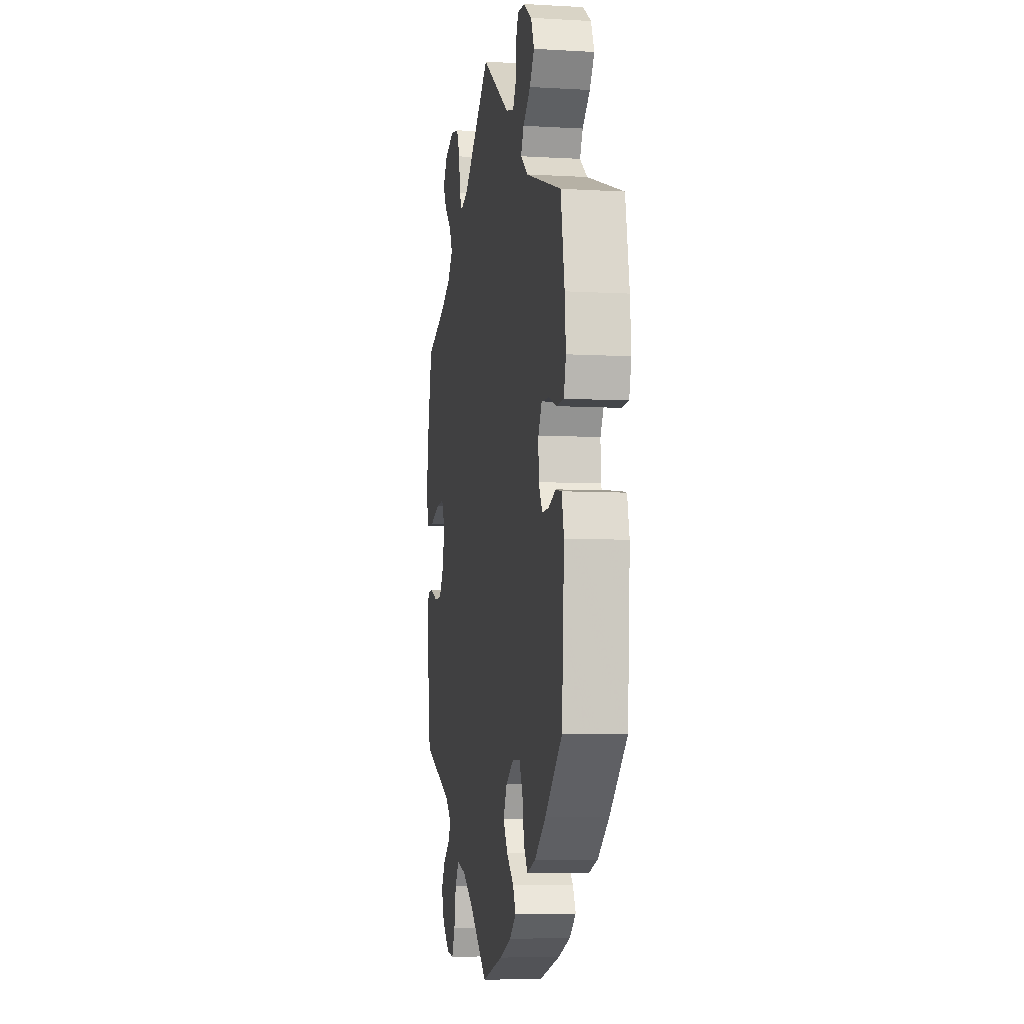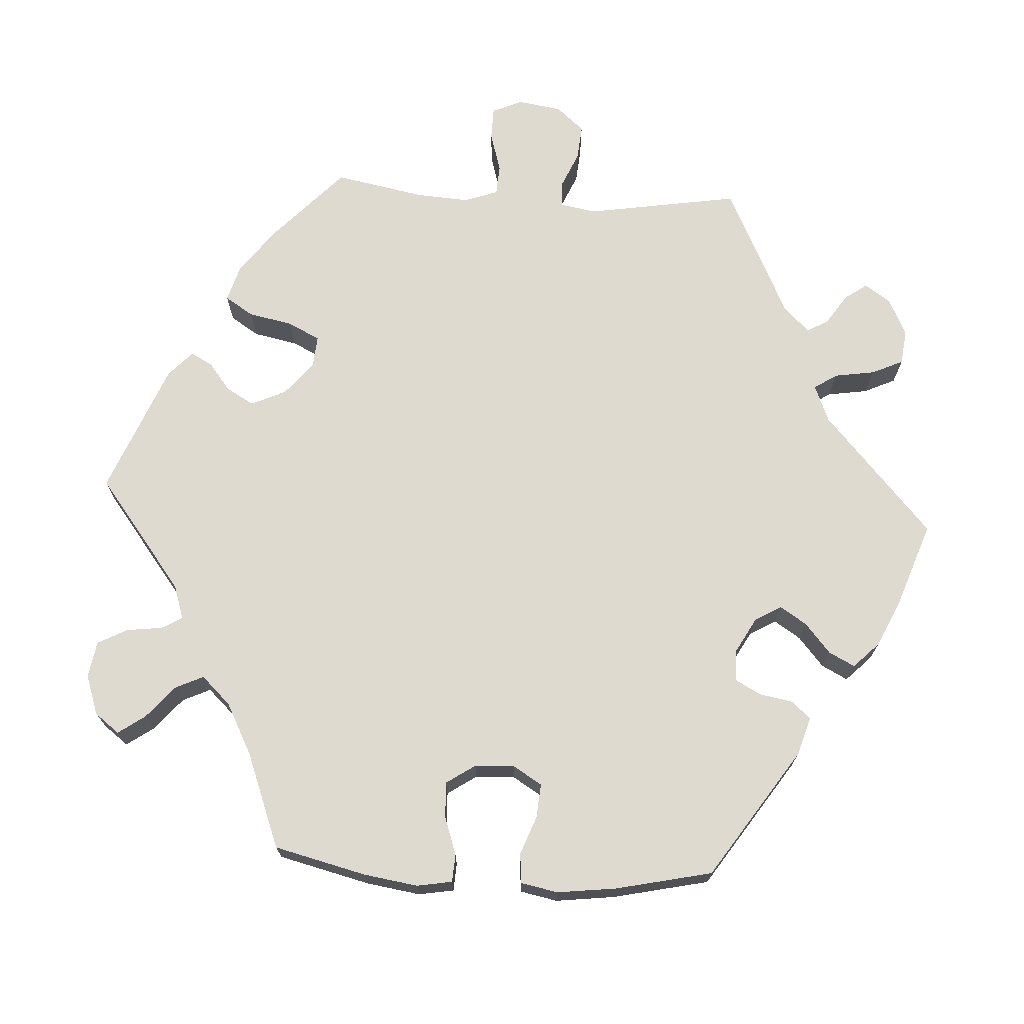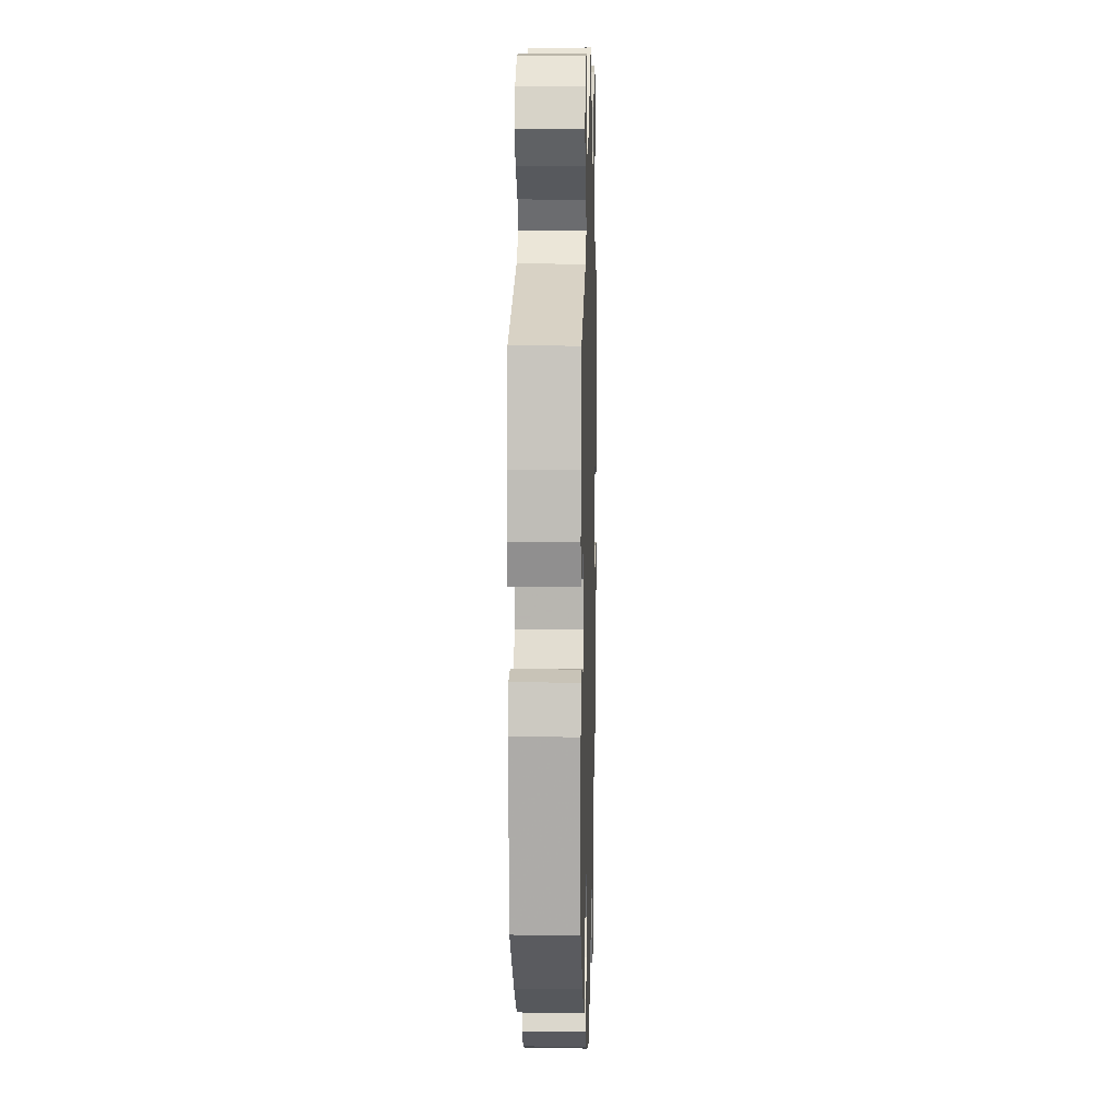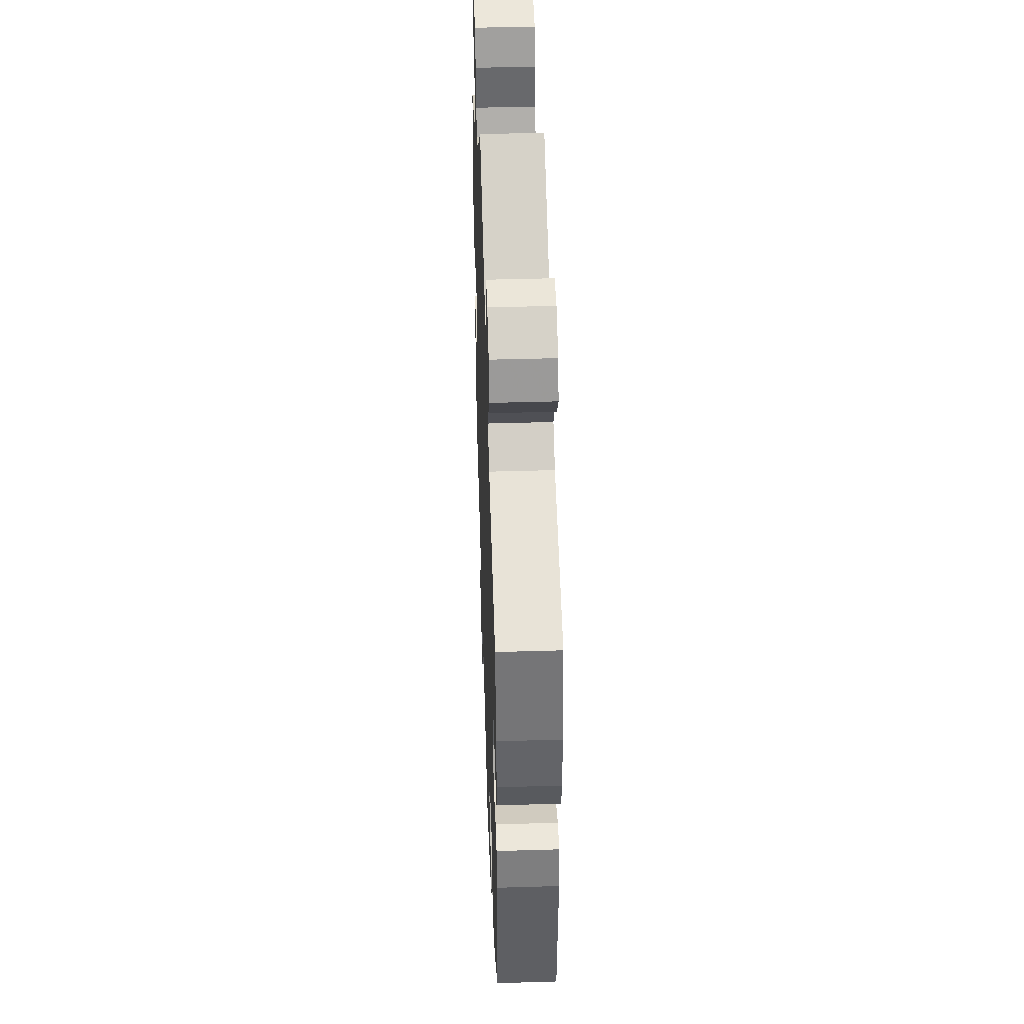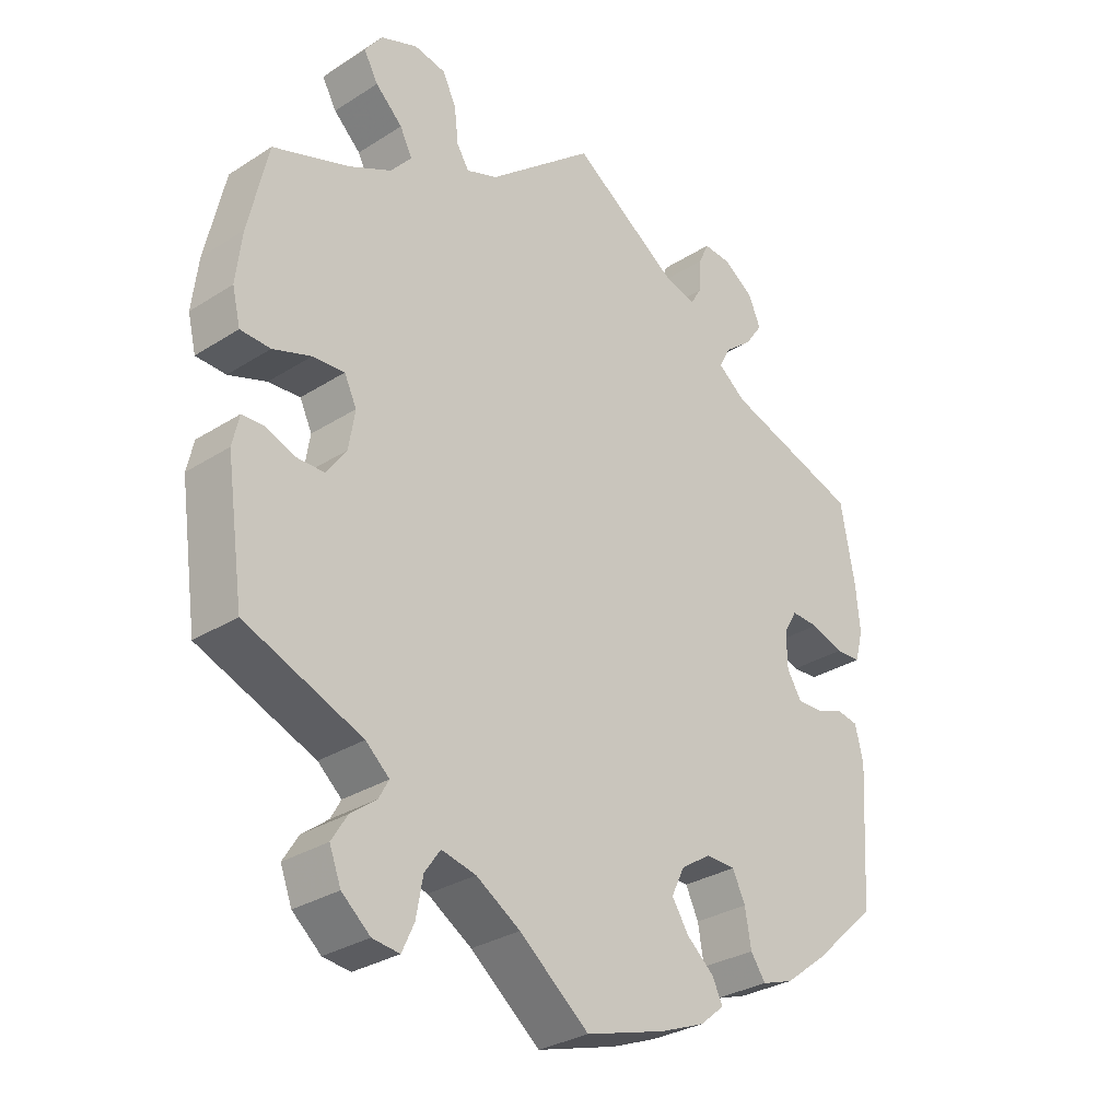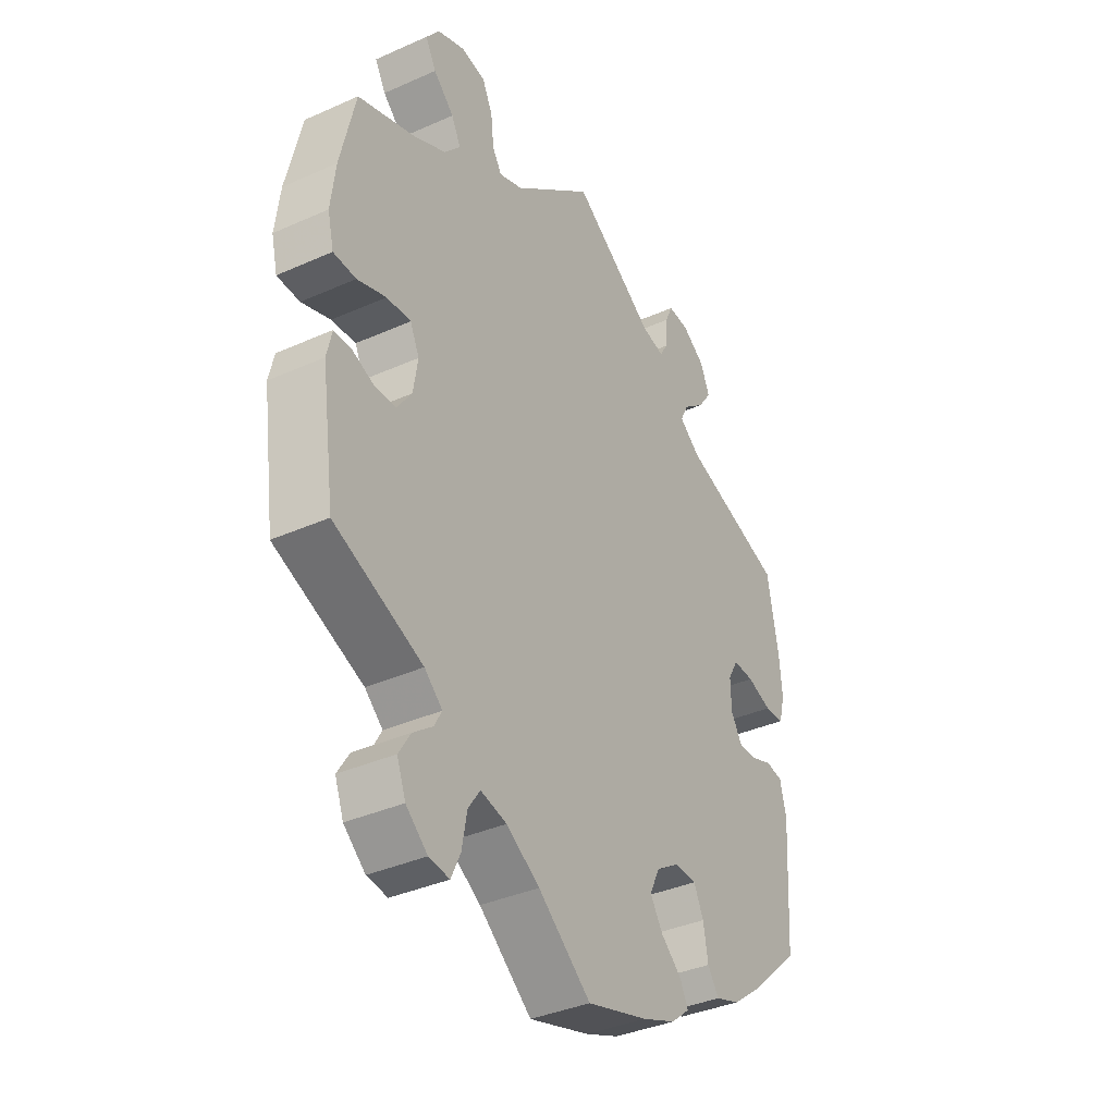
<metadata>
{"format":"obj","ext":"obj","renderer":"f3d","projection":"perspective","resolution":1024,"background":"white","views":[{"elev":-6.4,"azim":-99.8,"up":"+Z"},{"elev":70.7,"azim":-146.6,"up":"+Y"},{"elev":9.5,"azim":-88.4,"up":"+Z"},{"elev":43.9,"azim":-92.0,"up":"+Z"},{"elev":-30.2,"azim":132.8,"up":"+Z"},{"elev":-37.0,"azim":119.9,"up":"+Z"}]}
</metadata>
<code>
v 0.329 0.07 -0.359
v 0.294 0.07 -0.39
v 0.309 0.07 -0.417
v 0.347 0.07 -0.446
v 0.37 0.07 -0.483
v 0.353 0.07 -0.528
v 0.311 0.07 -0.564
v 0.271 0.07 -0.569
v 0.253 0.07 -0.53
v 0.243 0.07 -0.475
v 0.22 0.07 -0.442
v 0.169 0.07 -0.454
v 0.104 0.07 -0.495
v 0.001 0.07 -0.578
v -0.118 0.07 -0.543
v -0.184 0.07 -0.517
v -0.22 0.07 -0.487
v -0.204 0.07 -0.455
v -0.164 0.07 -0.42
v -0.139 0.07 -0.381
v -0.159 0.07 -0.34
v -0.203 0.07 -0.312
v -0.247 0.07 -0.313
v -0.266 0.07 -0.353
v -0.275 0.07 -0.406
v -0.297 0.07 -0.438
v -0.344 0.07 -0.422
v -0.406 0.07 -0.375
v -0.501 0.07 -0.288
v -0.514 0.07 -0.086
v -0.502 0.07 -0.035
v -0.469 0.07 -0.029
v -0.428 0.07 -0.044
v -0.391 0.07 -0.045
v -0.369 0.07 -0.009
v -0.368 0.07 0.043
v -0.388 0.07 0.078
v -0.429 0.07 0.076
v -0.477 0.07 0.059
v -0.515 0.07 0.061
v -0.527 0.07 0.106
v -0.521 0.07 0.174
v -0.5 0.07 0.289
v -0.3 0.07 0.355
v -0.259 0.07 0.387
v -0.275 0.07 0.419
v -0.317 0.07 0.453
v -0.343 0.07 0.49
v -0.325 0.07 0.532
v -0.28 0.07 0.563
v -0.239 0.07 0.566
v -0.224 0.07 0.533
v -0.221 0.07 0.485
v -0.205 0.07 0.458
v -0.16 0.07 0.469
v 0 0.07 0.578
v 0.157 0.07 0.449
v 0.203 0.07 0.432
v 0.221 0.07 0.461
v 0.227 0.07 0.513
v 0.247 0.07 0.555
v 0.294 0.07 0.564
v 0.348 0.07 0.543
v 0.374 0.07 0.508
v 0.353 0.07 0.47
v 0.313 0.07 0.432
v 0.295 0.07 0.396
v 0.326 0.07 0.36
v 0.389 0.07 0.329
v 0.501 0.07 0.29
v 0.53 0.07 0.162
v 0.539 0.07 0.087
v 0.527 0.07 0.037
v 0.483 0.07 0.035
v 0.427 0.07 0.054
v 0.38 0.07 0.057
v 0.362 0.07 0.019
v 0.371 0.07 -0.037
v 0.4 0.07 -0.078
v 0.442 0.07 -0.078
v 0.485 0.07 -0.061
v 0.517 0.07 -0.062
v 0.527 0.07 -0.106
v 0.501 0.07 -0.289
v 0.329 0 -0.359
v 0.294 0 -0.39
v 0.309 0 -0.417
v 0.347 0 -0.446
v 0.37 0 -0.483
v 0.353 0 -0.528
v 0.311 0 -0.564
v 0.271 0 -0.569
v 0.253 0 -0.53
v 0.243 0 -0.475
v 0.22 0 -0.442
v 0.169 0 -0.454
v 0.104 0 -0.495
v 0.001 0 -0.578
v -0.118 0 -0.543
v -0.184 0 -0.517
v -0.22 0 -0.487
v -0.204 0 -0.455
v -0.164 0 -0.42
v -0.139 0 -0.381
v -0.159 0 -0.34
v -0.203 0 -0.312
v -0.247 0 -0.313
v -0.266 0 -0.353
v -0.275 0 -0.406
v -0.297 0 -0.438
v -0.344 0 -0.422
v -0.406 0 -0.375
v -0.501 0 -0.288
v -0.514 0 -0.086
v -0.502 0 -0.035
v -0.469 0 -0.029
v -0.428 0 -0.044
v -0.391 0 -0.045
v -0.369 0 -0.009
v -0.368 0 0.043
v -0.388 0 0.078
v -0.429 0 0.076
v -0.477 0 0.059
v -0.515 0 0.061
v -0.527 0 0.106
v -0.521 0 0.174
v -0.5 0 0.289
v -0.3 0 0.355
v -0.259 0 0.387
v -0.275 0 0.419
v -0.317 0 0.453
v -0.343 0 0.49
v -0.325 0 0.532
v -0.28 0 0.563
v -0.239 0 0.566
v -0.224 0 0.533
v -0.221 0 0.485
v -0.205 0 0.458
v -0.16 0 0.469
v 0 0 0.578
v 0.157 0 0.449
v 0.203 0 0.432
v 0.221 0 0.461
v 0.227 0 0.513
v 0.247 0 0.555
v 0.294 0 0.564
v 0.348 0 0.543
v 0.374 0 0.508
v 0.353 0 0.47
v 0.313 0 0.432
v 0.295 0 0.396
v 0.326 0 0.36
v 0.389 0 0.329
v 0.501 0 0.29
v 0.53 0 0.162
v 0.539 0 0.087
v 0.527 0 0.037
v 0.483 0 0.035
v 0.427 0 0.054
v 0.38 0 0.057
v 0.362 0 0.019
v 0.371 0 -0.037
v 0.4 0 -0.078
v 0.442 0 -0.078
v 0.485 0 -0.061
v 0.517 0 -0.062
v 0.527 0 -0.106
v 0.501 0 -0.289
f 83 84 1
f 80 81 82 83
f 79 80 83 1
f 78 79 1 2
f 77 78 2
f 72 73 74 75
f 72 75 76
f 69 70 71 72
f 68 69 72 76
f 67 68 76 77
f 63 64 65 66
f 63 66 67
f 62 63 67
f 59 60 61 62
f 58 59 62 67
f 57 58 67 77
f 55 56 57 77
f 50 51 52 53
f 50 53 54
f 49 50 54
f 46 47 48 49
f 45 46 49 54
f 41 42 43 44
f 41 44 45
f 38 39 40 41
f 37 38 41 45
f 36 37 45 54
f 30 31 32 33
f 30 33 34
f 29 30 34
f 28 29 34 35
f 24 25 26 27
f 23 24 27 28
f 16 17 18 19
f 16 19 20
f 13 14 15 16
f 12 13 16 20
f 11 12 20 21
f 7 8 9 10
f 7 10 11
f 6 7 11
f 3 4 5 6
f 2 3 6 11
f 35 36 54 55
f 23 28 35 55
f 22 23 55 77
f 21 22 77
f 2 11 21 77
f 85 168 167
f 167 166 165 164
f 85 167 164 163
f 86 85 163 162
f 86 162 161
f 159 158 157 156
f 160 159 156
f 156 155 154 153
f 160 156 153 152
f 161 160 152 151
f 150 149 148 147
f 151 150 147
f 151 147 146
f 146 145 144 143
f 151 146 143 142
f 161 151 142 141
f 161 141 140 139
f 137 136 135 134
f 138 137 134
f 138 134 133
f 133 132 131 130
f 138 133 130 129
f 128 127 126 125
f 129 128 125
f 125 124 123 122
f 129 125 122 121
f 138 129 121 120
f 117 116 115 114
f 118 117 114
f 118 114 113
f 119 118 113 112
f 111 110 109 108
f 112 111 108 107
f 103 102 101 100
f 104 103 100
f 100 99 98 97
f 104 100 97 96
f 105 104 96 95
f 94 93 92 91
f 95 94 91
f 95 91 90
f 90 89 88 87
f 95 90 87 86
f 139 138 120 119
f 139 119 112 107
f 161 139 107 106
f 161 106 105
f 161 105 95 86
f 1 85 86 2
f 2 86 87 3
f 3 87 88 4
f 4 88 89 5
f 5 89 90 6
f 6 90 91 7
f 7 91 92 8
f 8 92 93 9
f 9 93 94 10
f 10 94 95 11
f 11 95 96 12
f 12 96 97 13
f 13 97 98 14
f 14 98 99 15
f 15 99 100 16
f 16 100 101 17
f 17 101 102 18
f 18 102 103 19
f 19 103 104 20
f 20 104 105 21
f 21 105 106 22
f 22 106 107 23
f 23 107 108 24
f 24 108 109 25
f 25 109 110 26
f 26 110 111 27
f 27 111 112 28
f 28 112 113 29
f 29 113 114 30
f 30 114 115 31
f 31 115 116 32
f 32 116 117 33
f 33 117 118 34
f 34 118 119 35
f 35 119 120 36
f 36 120 121 37
f 37 121 122 38
f 38 122 123 39
f 39 123 124 40
f 40 124 125 41
f 41 125 126 42
f 42 126 127 43
f 43 127 128 44
f 44 128 129 45
f 45 129 130 46
f 46 130 131 47
f 47 131 132 48
f 48 132 133 49
f 49 133 134 50
f 50 134 135 51
f 51 135 136 52
f 52 136 137 53
f 53 137 138 54
f 54 138 139 55
f 55 139 140 56
f 56 140 141 57
f 57 141 142 58
f 58 142 143 59
f 59 143 144 60
f 60 144 145 61
f 61 145 146 62
f 62 146 147 63
f 63 147 148 64
f 64 148 149 65
f 65 149 150 66
f 66 150 151 67
f 67 151 152 68
f 68 152 153 69
f 69 153 154 70
f 70 154 155 71
f 71 155 156 72
f 72 156 157 73
f 73 157 158 74
f 74 158 159 75
f 75 159 160 76
f 76 160 161 77
f 77 161 162 78
f 78 162 163 79
f 79 163 164 80
f 80 164 165 81
f 81 165 166 82
f 82 166 167 83
f 83 167 168 84
f 84 168 85 1

</code>
